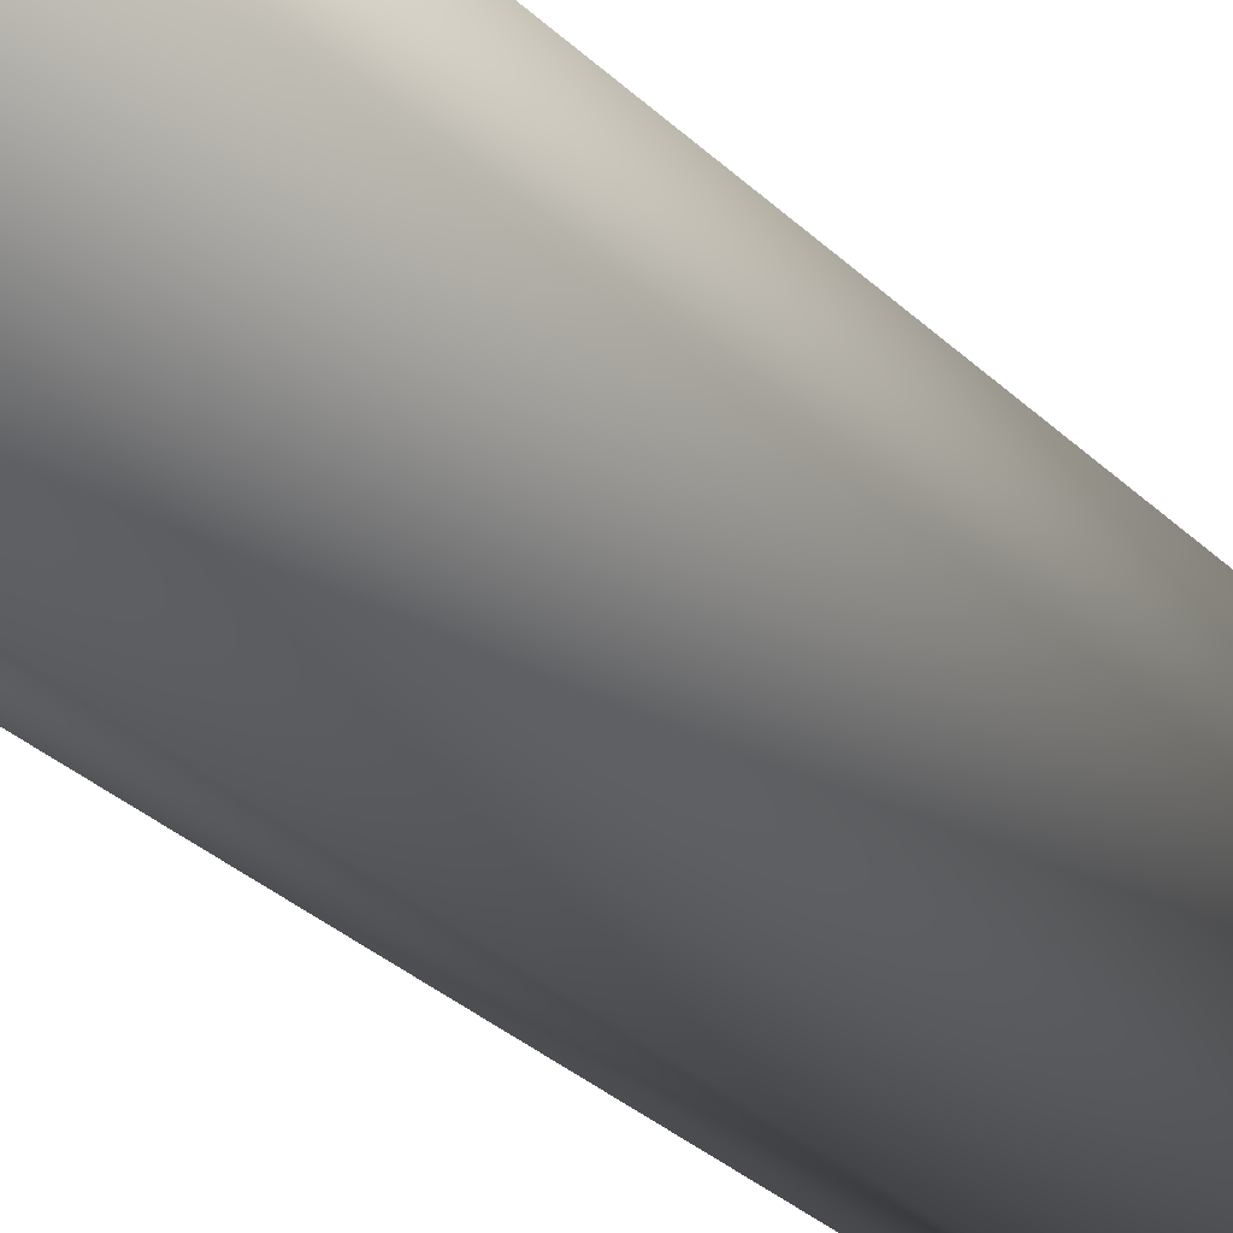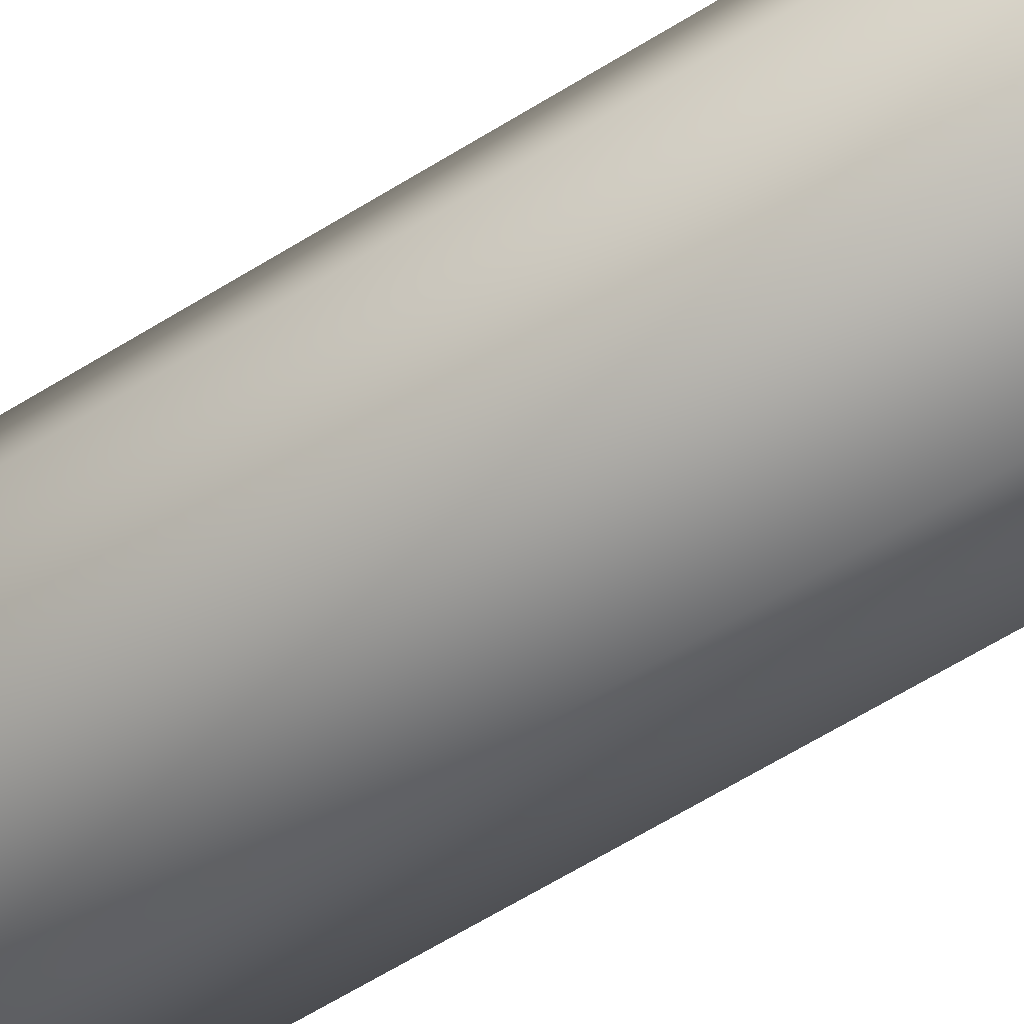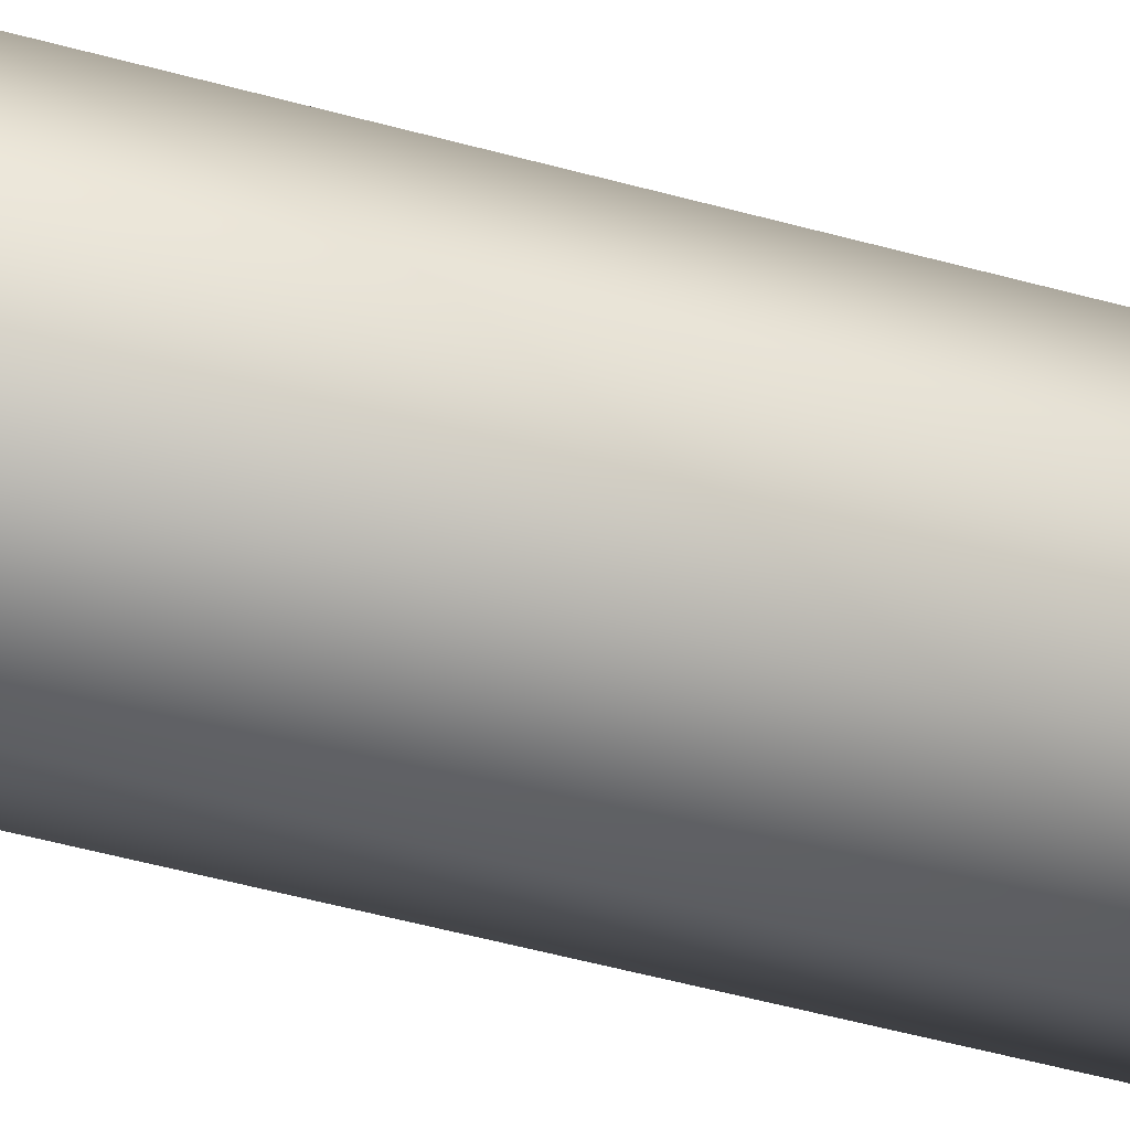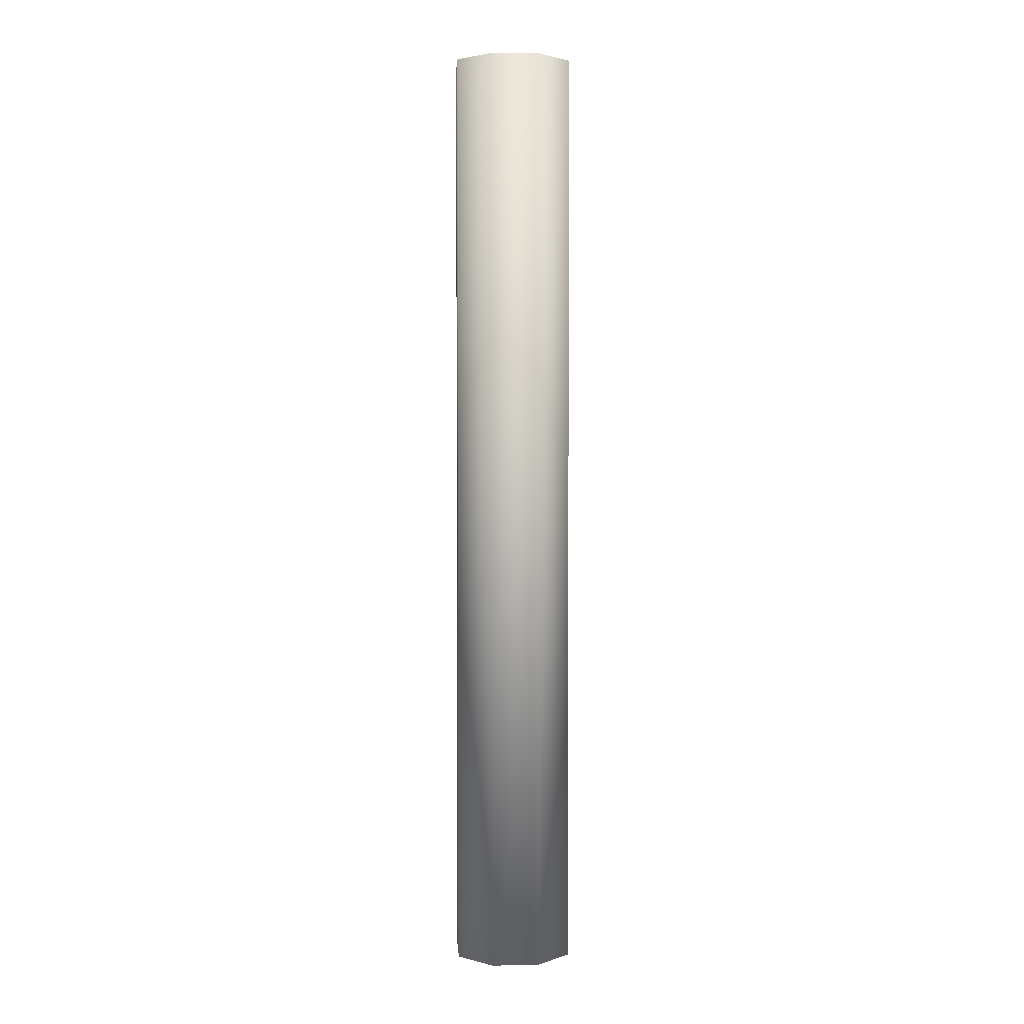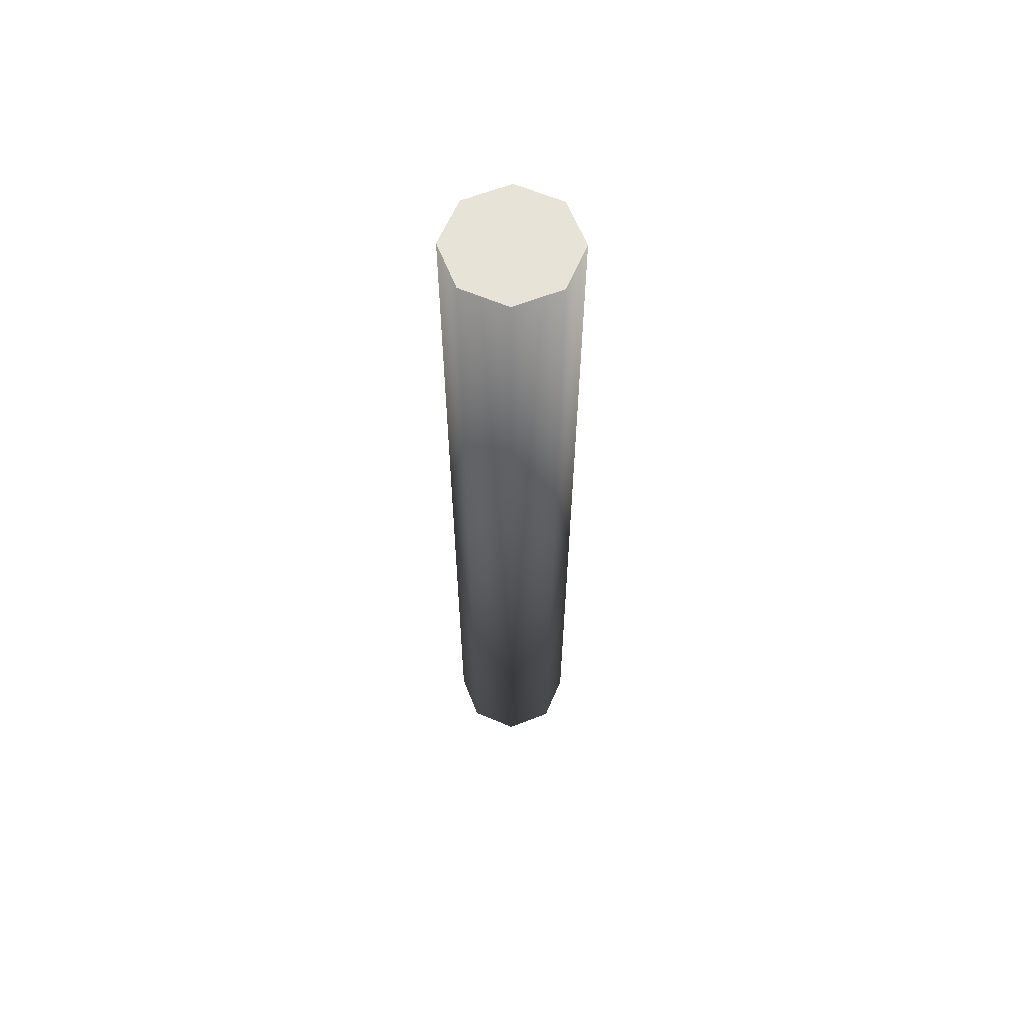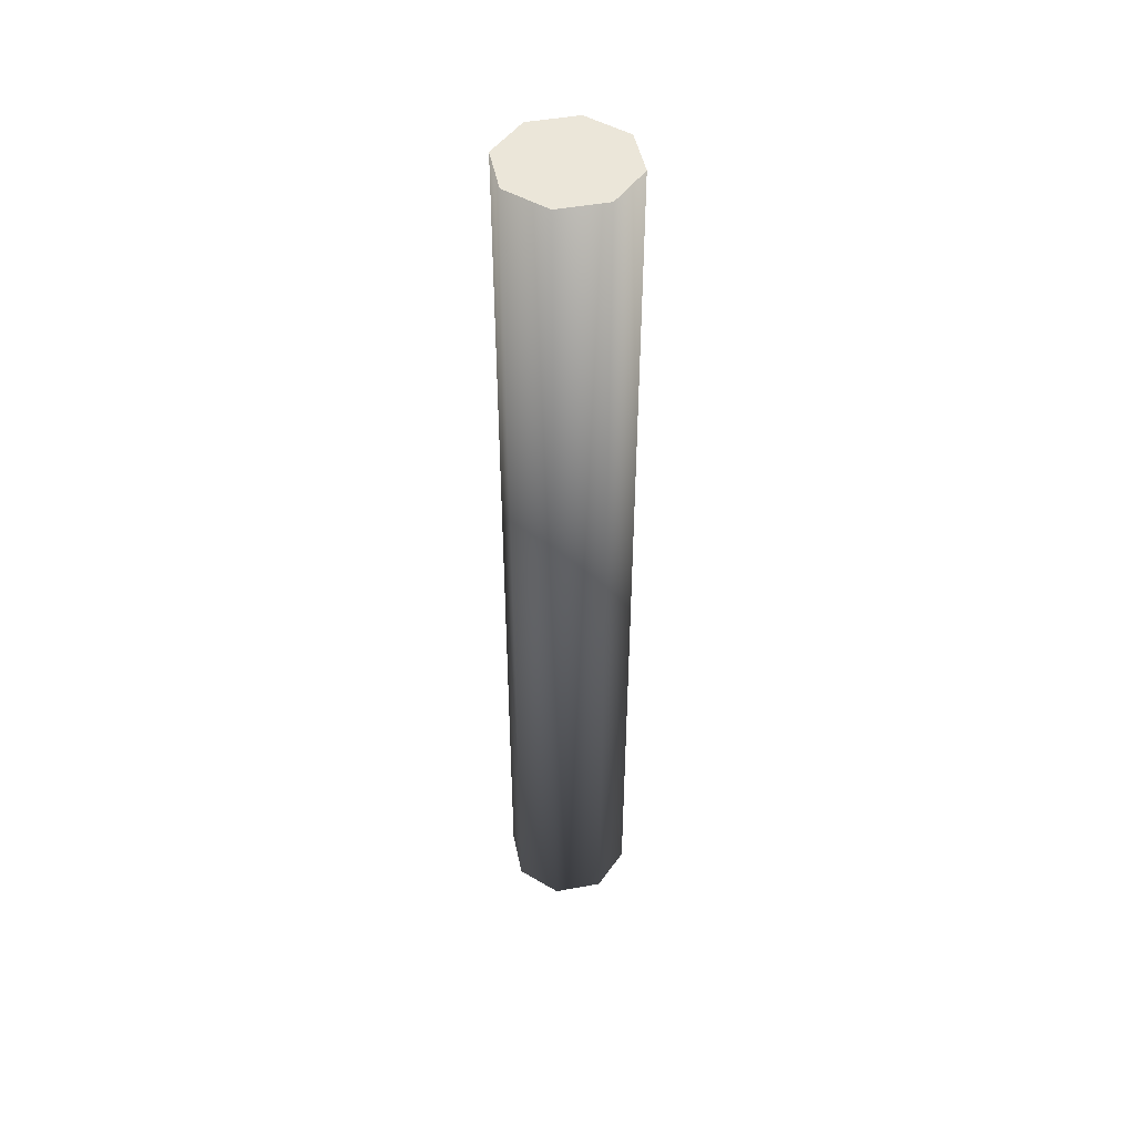
<metadata>
{"format":"obj","ext":"obj","renderer":"f3d","projection":"perspective","resolution":1024,"background":"white","views":[{"elev":-16.7,"azim":-157.5,"up":"+Z"},{"elev":-50.2,"azim":-53.9,"up":"+Z"},{"elev":-37.9,"azim":69.1,"up":"+Z"},{"elev":2.6,"azim":153.9,"up":"+Y"},{"elev":62.0,"azim":-89.1,"up":"+Y"},{"elev":47.7,"azim":56.0,"up":"+Y"}]}
</metadata>
<code>
o rack_collision.001
v -0.0525 0.085 0.121
v -0.0525 0.01 0.121
v -0.05604 0.085 0.1225
v -0.05604 0.01 0.1225
v -0.0575 0.085 0.126
v -0.0575 0.01 0.126
v -0.05604 0.085 0.1295
v -0.05604 0.01 0.1295
v -0.0525 0.085 0.131
v -0.0525 0.01 0.131
v -0.04896 0.085 0.1295
v -0.04896 0.01 0.1295
v -0.0475 0.085 0.126
v -0.0475 0.01 0.126
v -0.04896 0.085 0.1225
v -0.04896 0.01 0.1225
f 1 2 4 3
f 3 4 6 5
f 5 6 8 7
f 7 8 10 9
f 9 10 12 11
f 11 12 14 13
f 4 2 16 14 12 10 8 6
f 13 14 16 15
f 15 16 2 1
f 1 3 5 7 9 11 13 15

</code>
